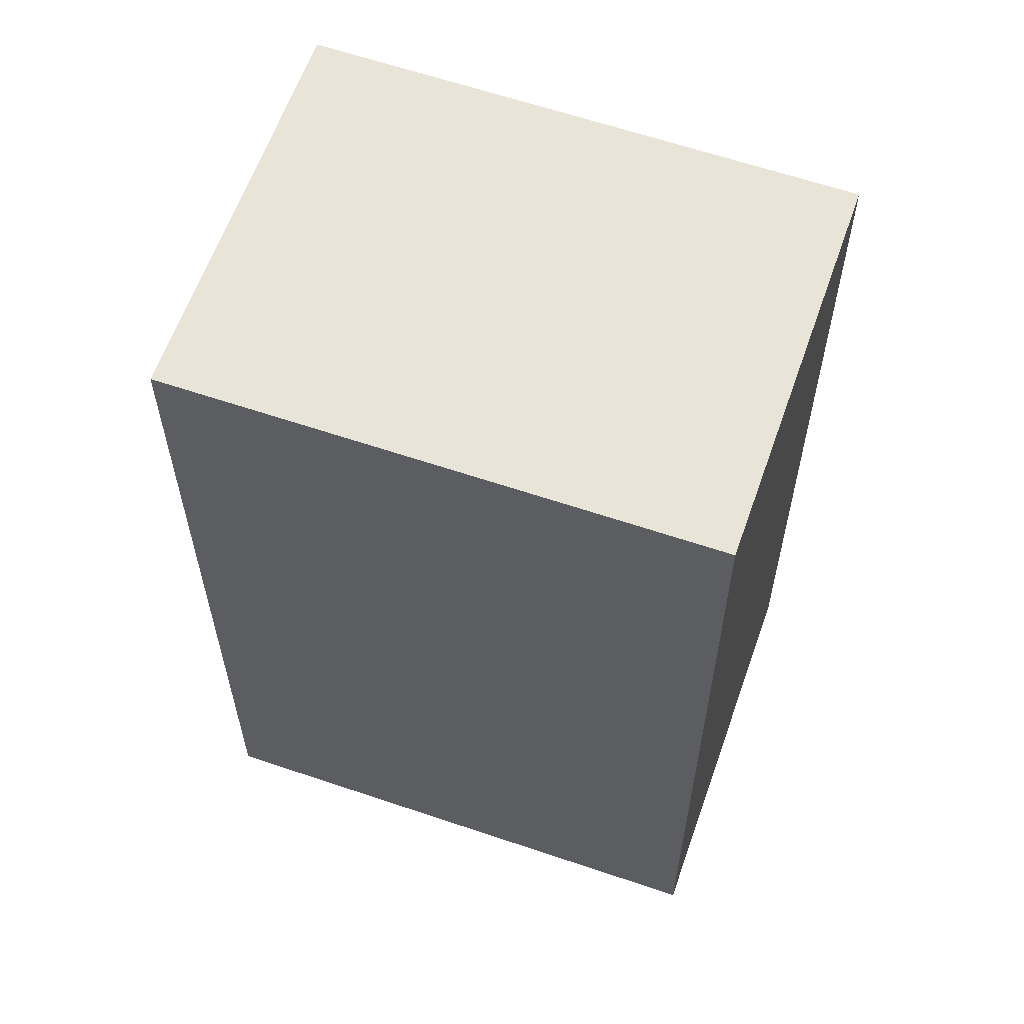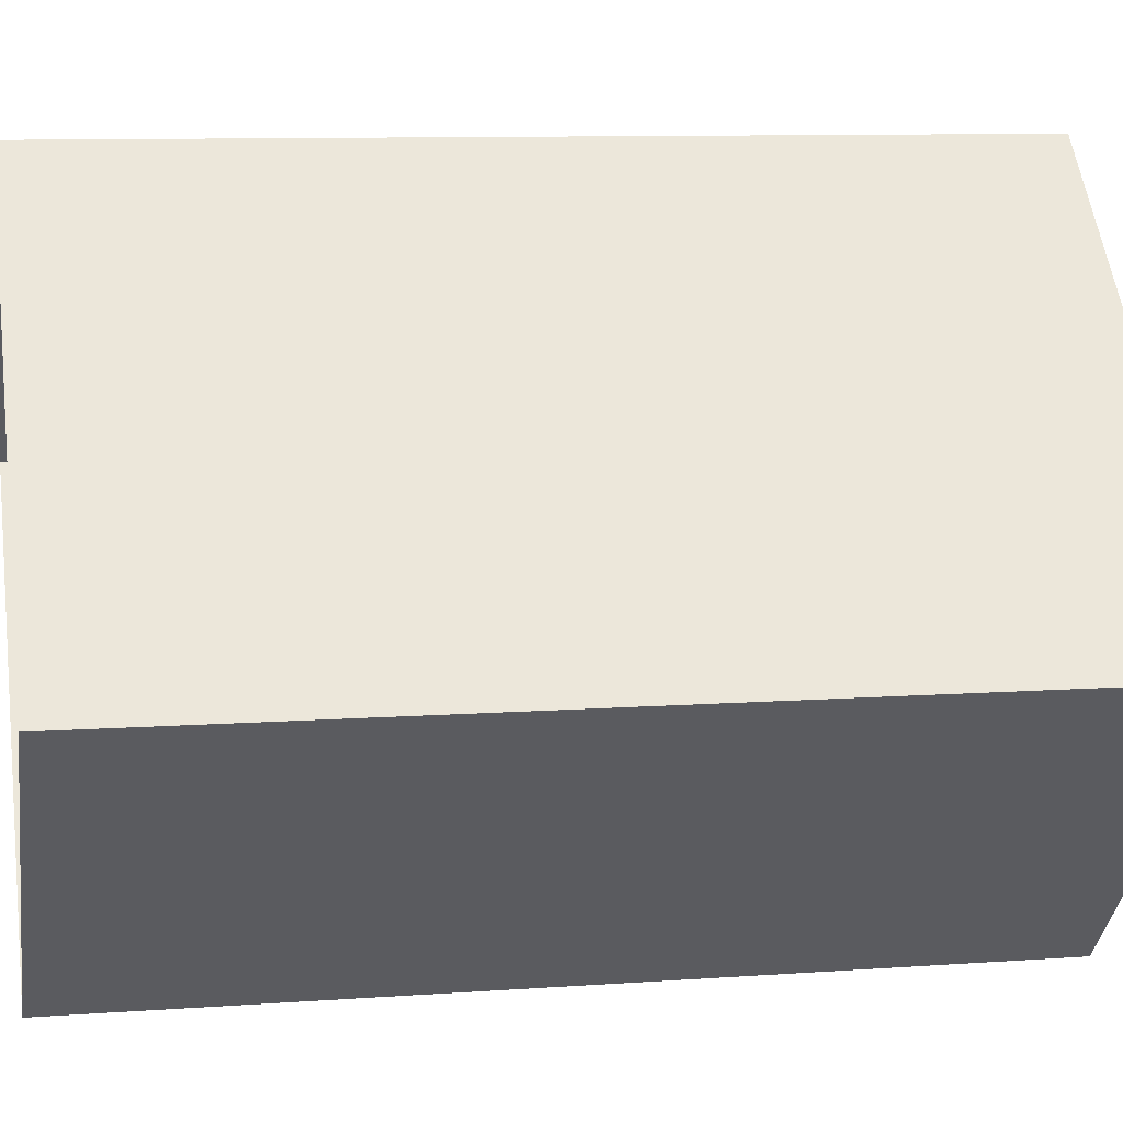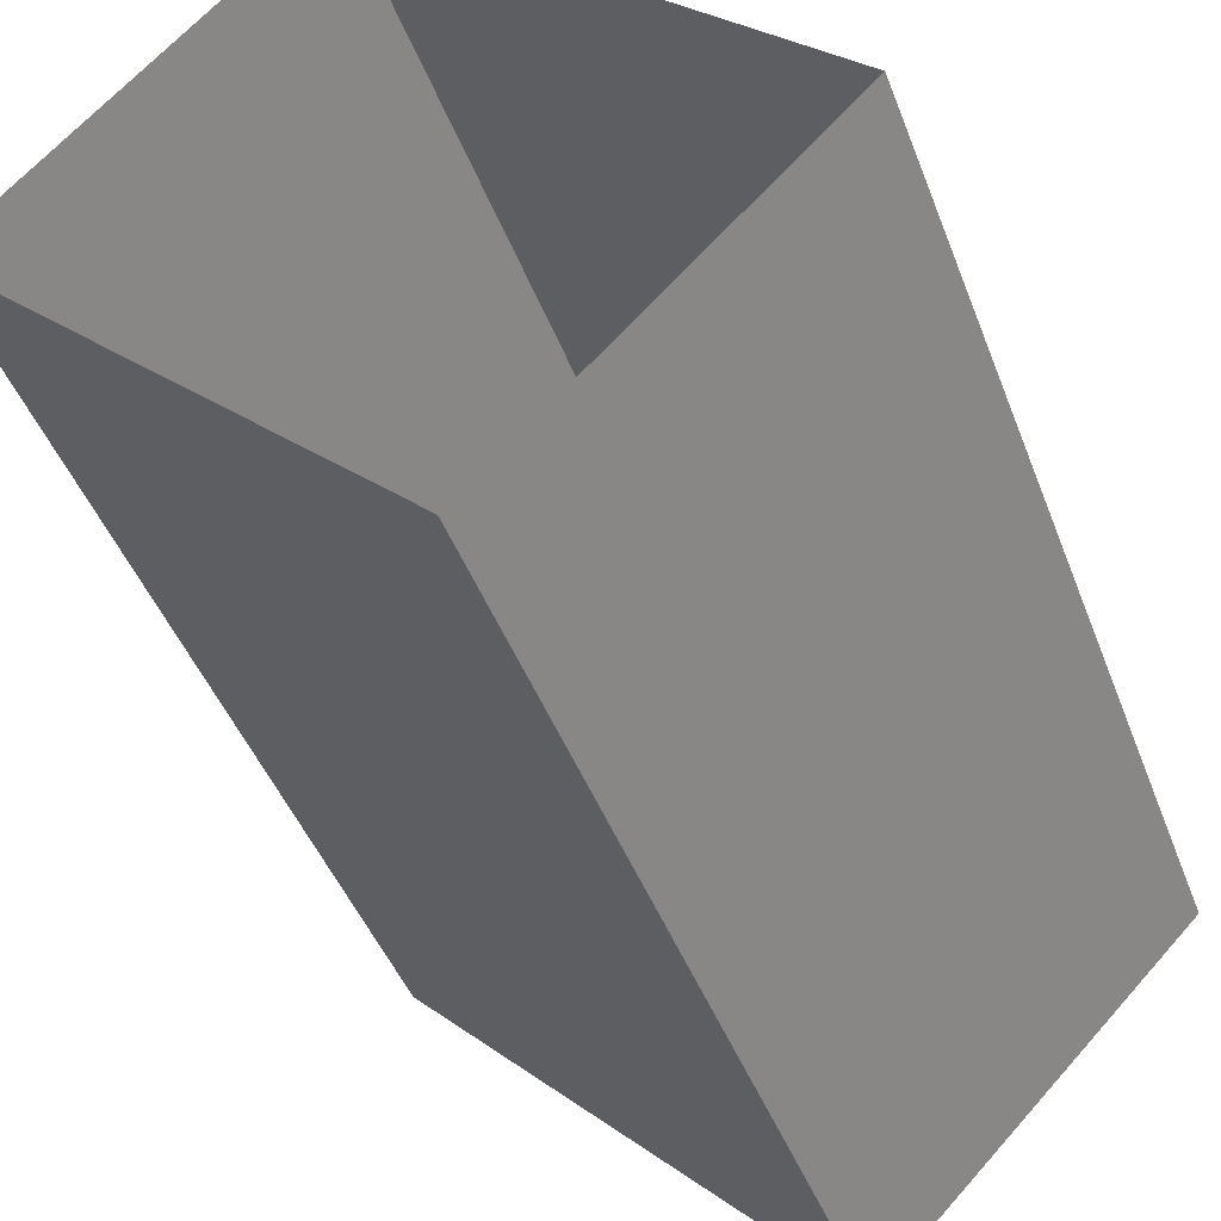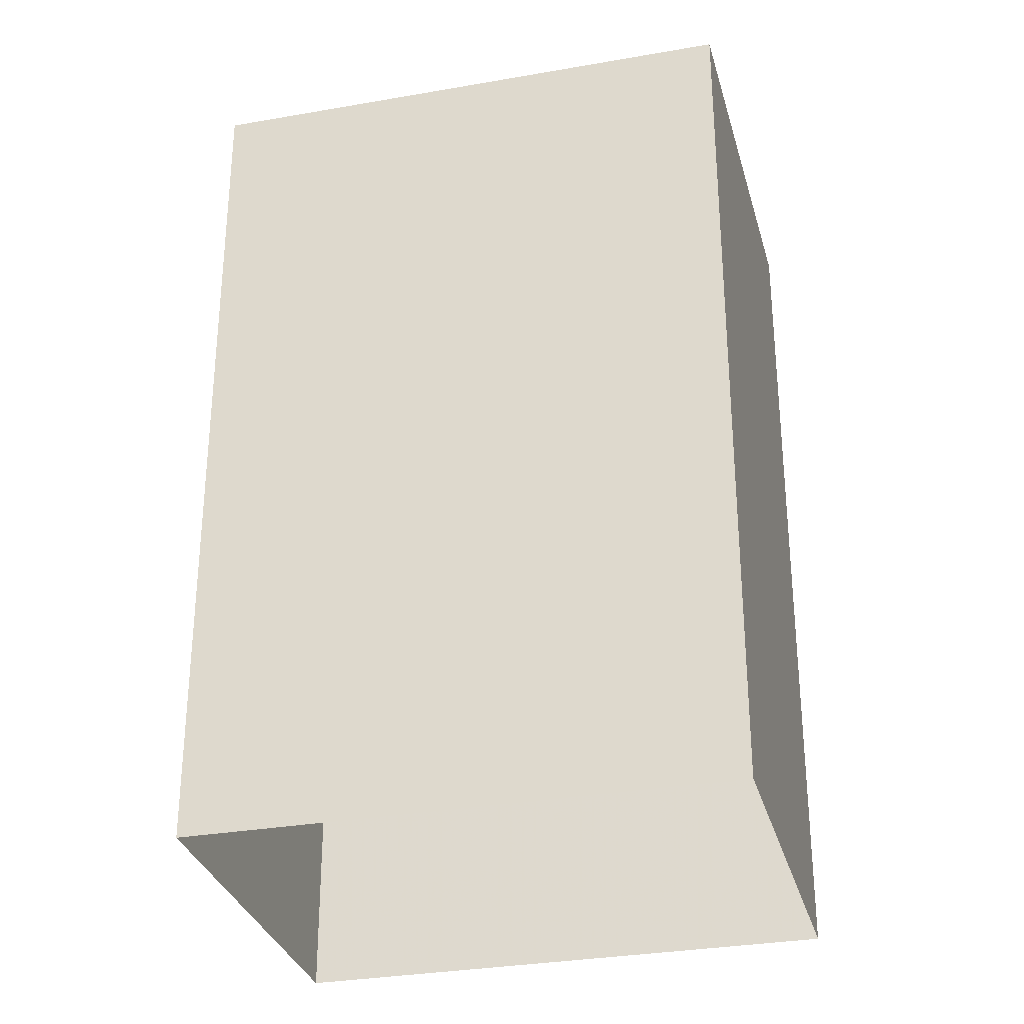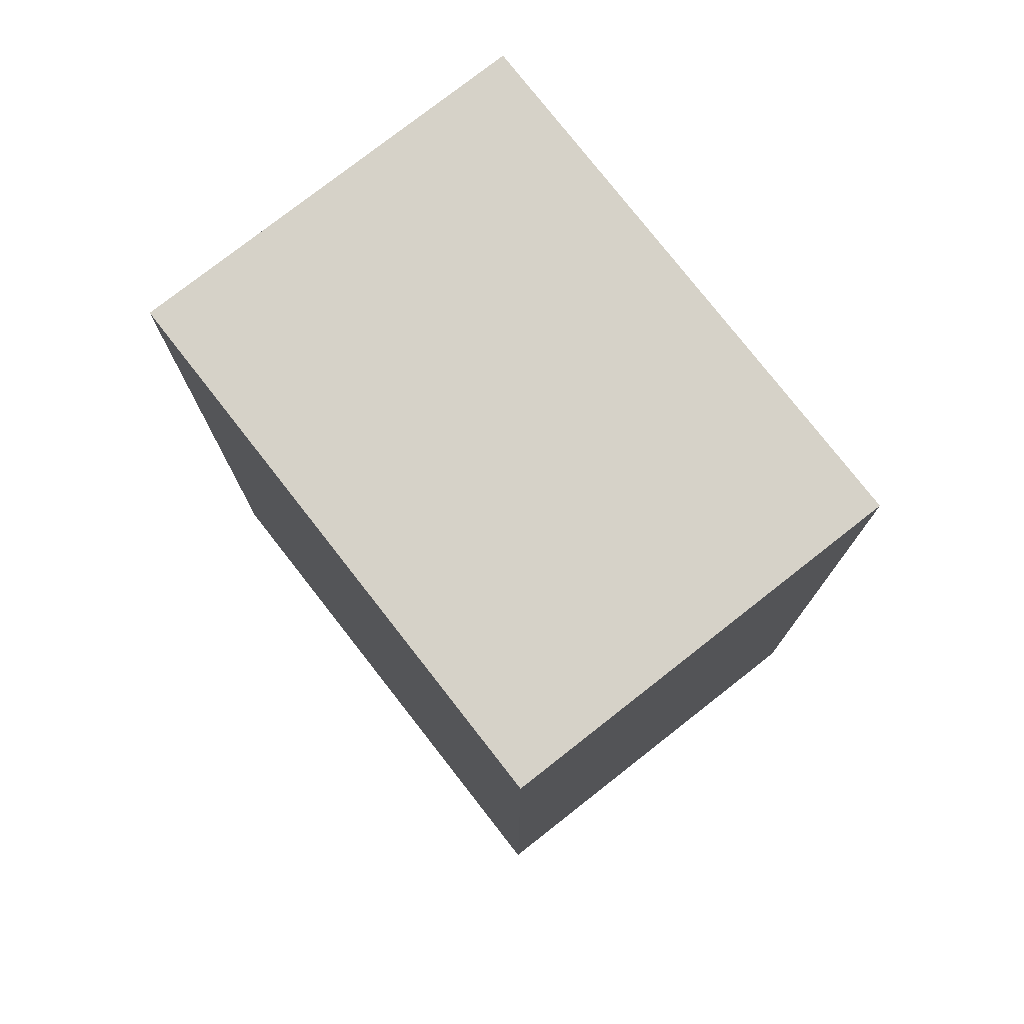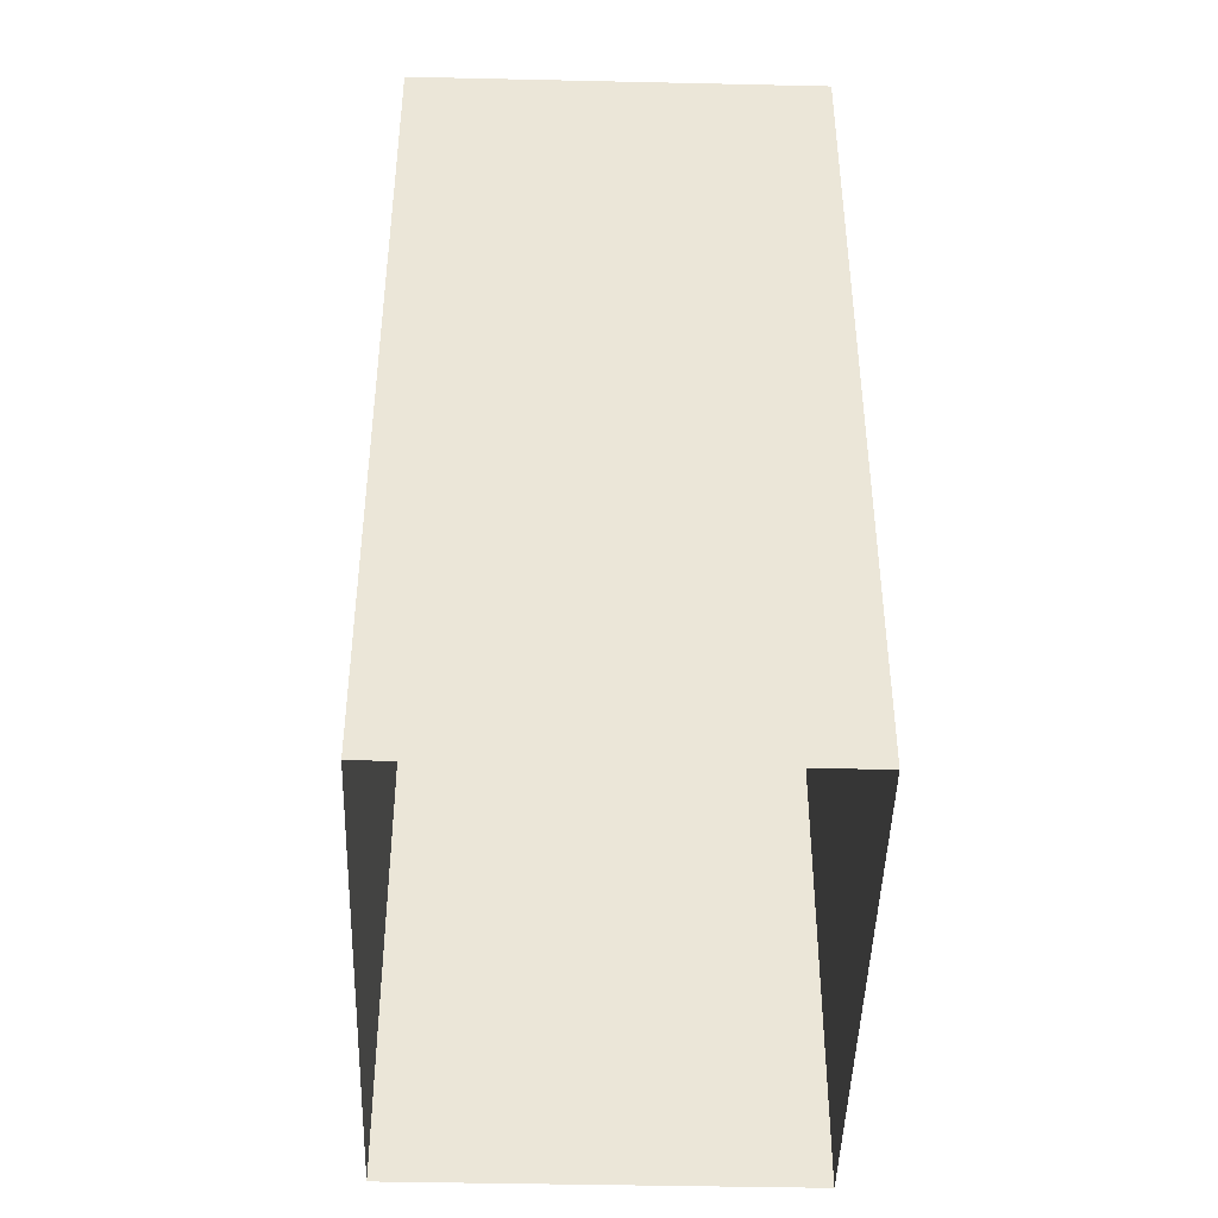
<metadata>
{"format":"obj","ext":"obj","renderer":"f3d","projection":"perspective","resolution":1024,"background":"white","views":[{"elev":61.3,"azim":63.7,"up":"+Z"},{"elev":9.7,"azim":-100.9,"up":"+Y"},{"elev":-44.0,"azim":-160.3,"up":"+Y"},{"elev":-31.4,"azim":-121.3,"up":"+Z"},{"elev":77.8,"azim":-83.6,"up":"+Z"},{"elev":-45.0,"azim":-47.1,"up":"+Z"}]}
</metadata>
<code>
v -2.237e+05 -1.273e+05 16.9
v -2.237e+05 -1.273e+05 16.9
v -2.237e+05 -1.273e+05 16.9
v -2.237e+05 -1.273e+05 16.9
v -2.237e+05 -1.273e+05 23.4
v -2.237e+05 -1.273e+05 23.4
v -2.237e+05 -1.273e+05 23.4
v -2.237e+05 -1.273e+05 23.4
f 1 2 3
f 1 4 2
f 5 6 7
f 5 8 6
f 6 4 1
f 6 8 4
f 6 1 3
f 7 6 3
f 7 3 2
f 5 7 2
f 8 2 4
f 8 5 2

</code>
